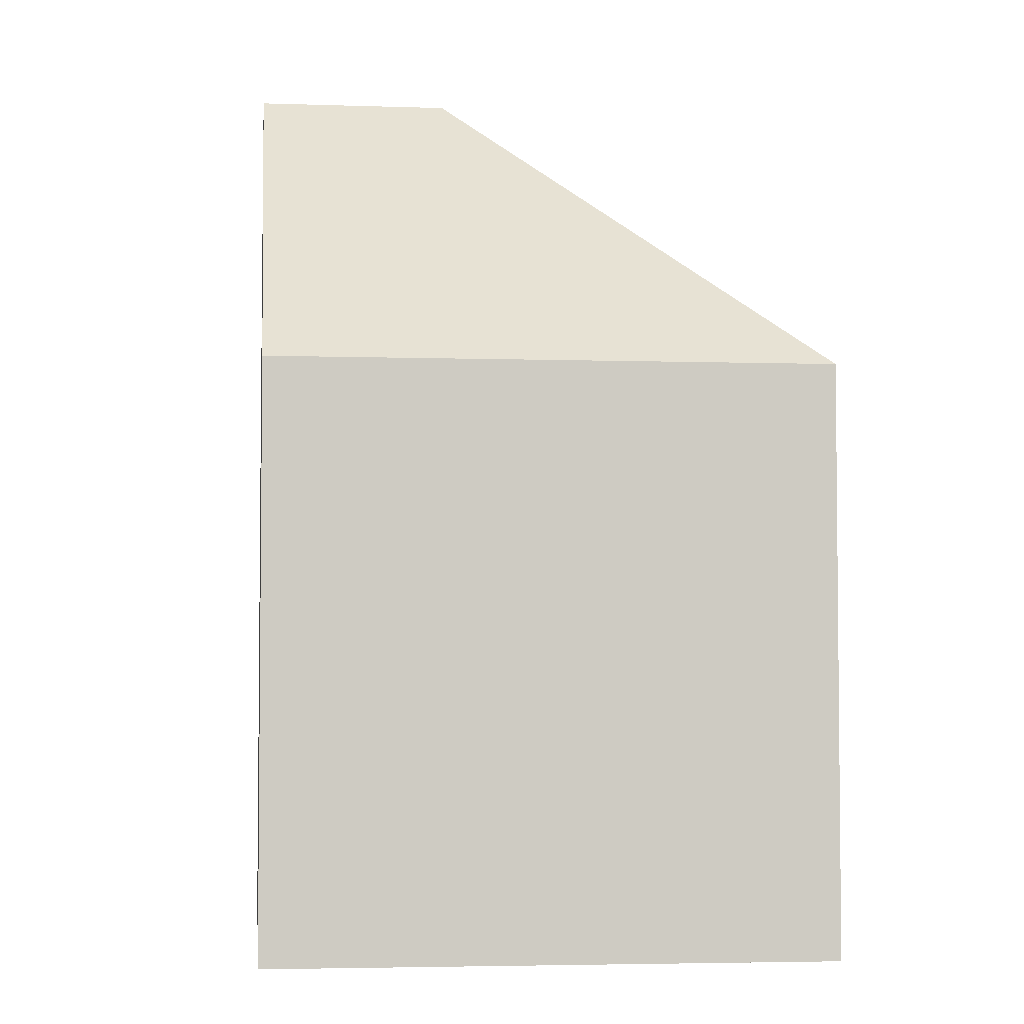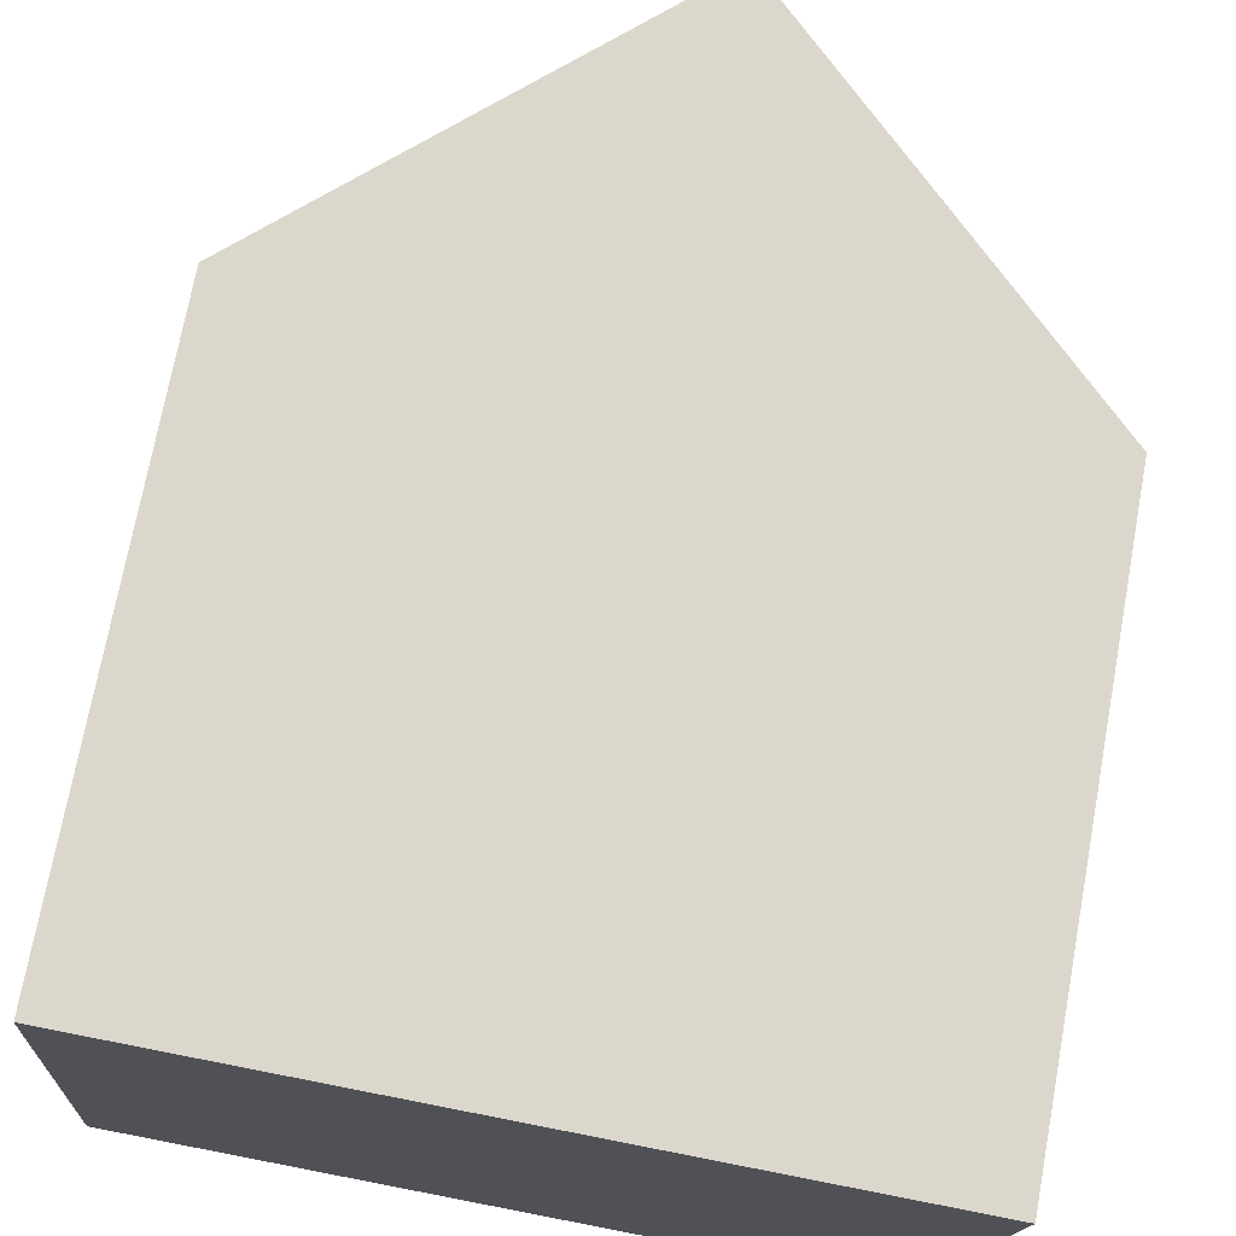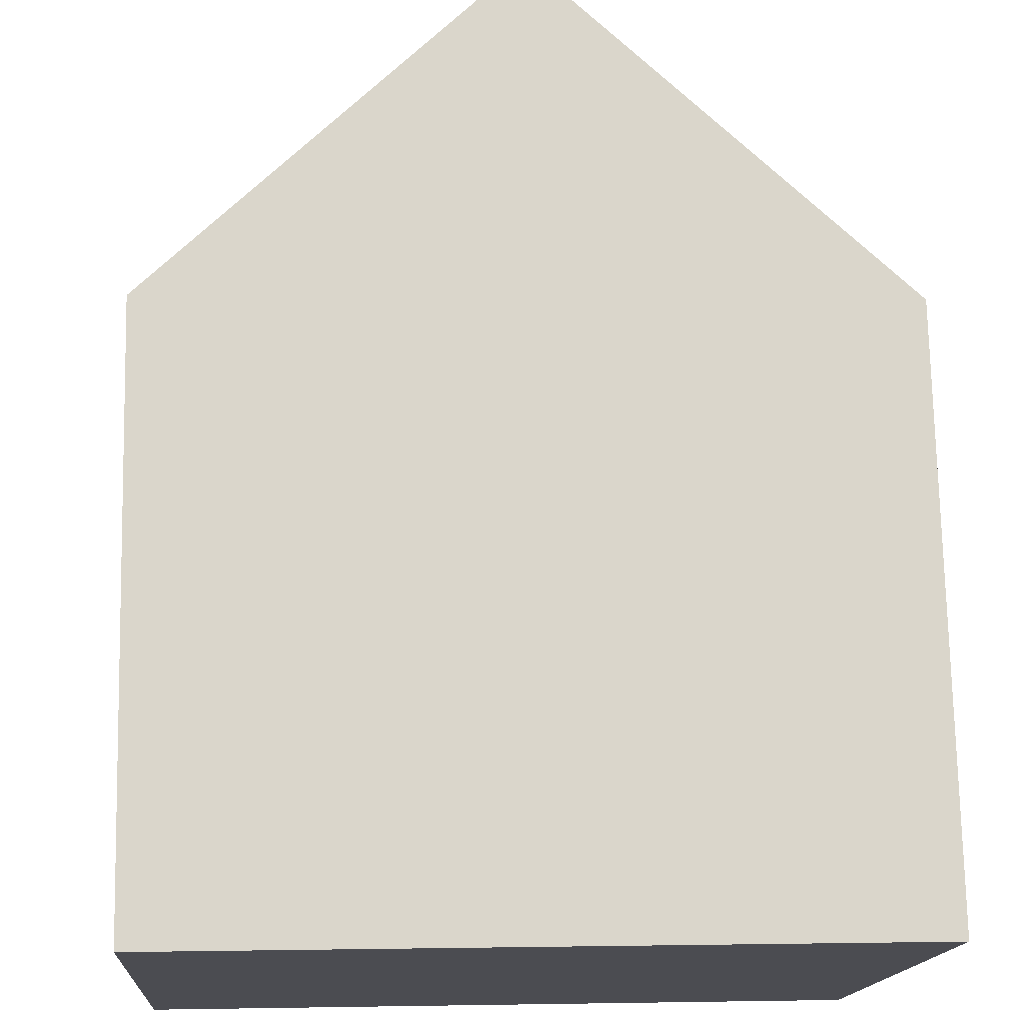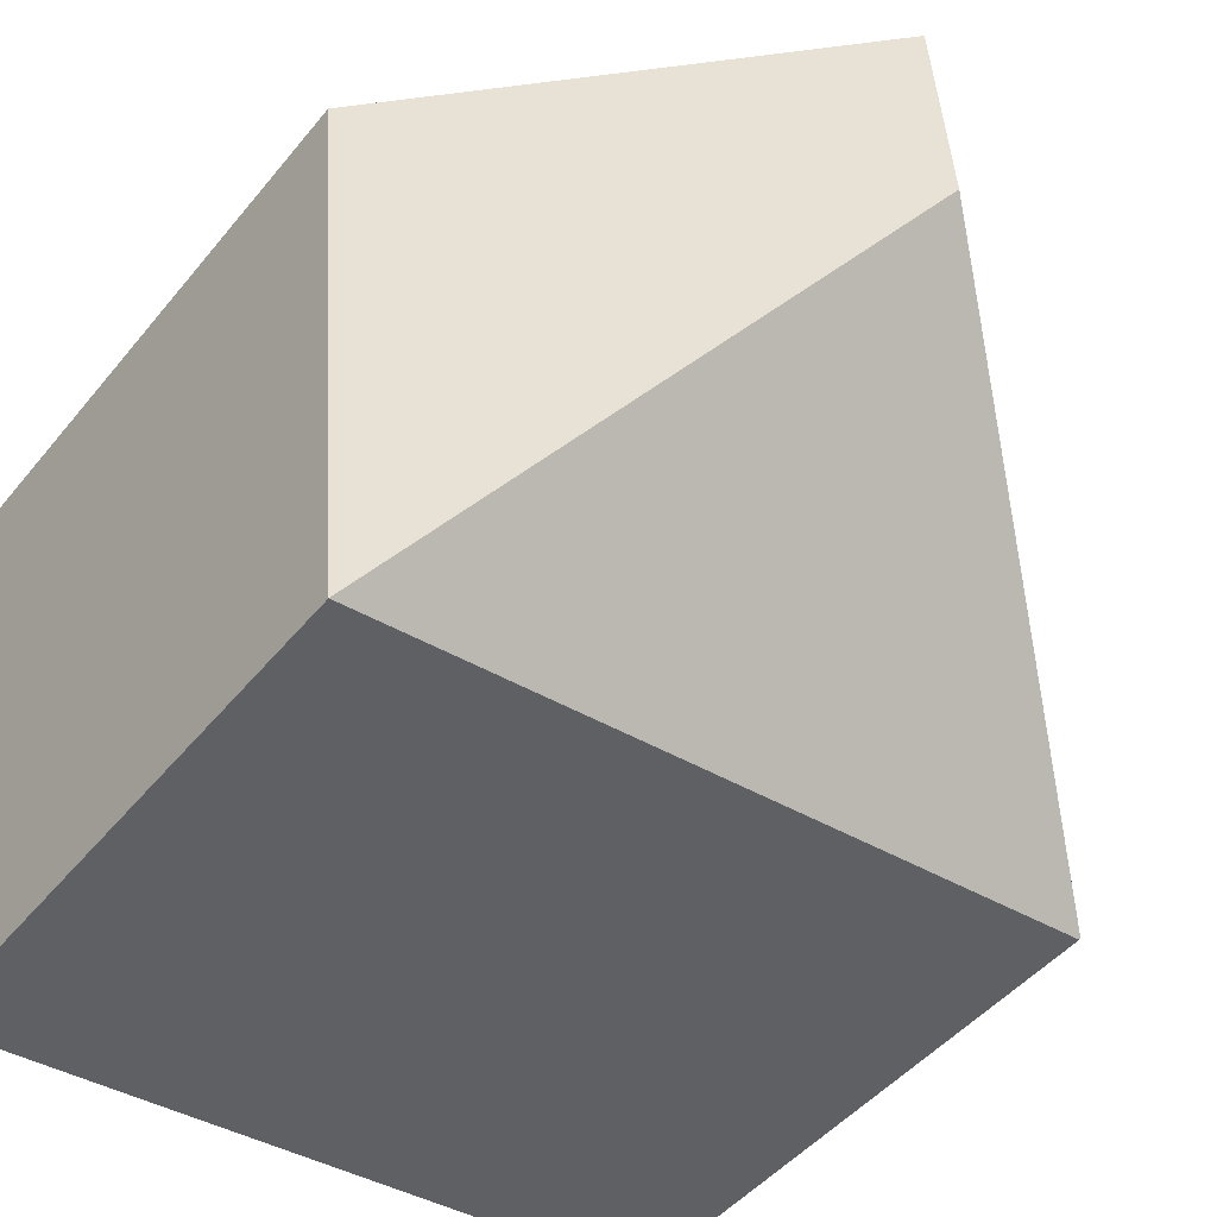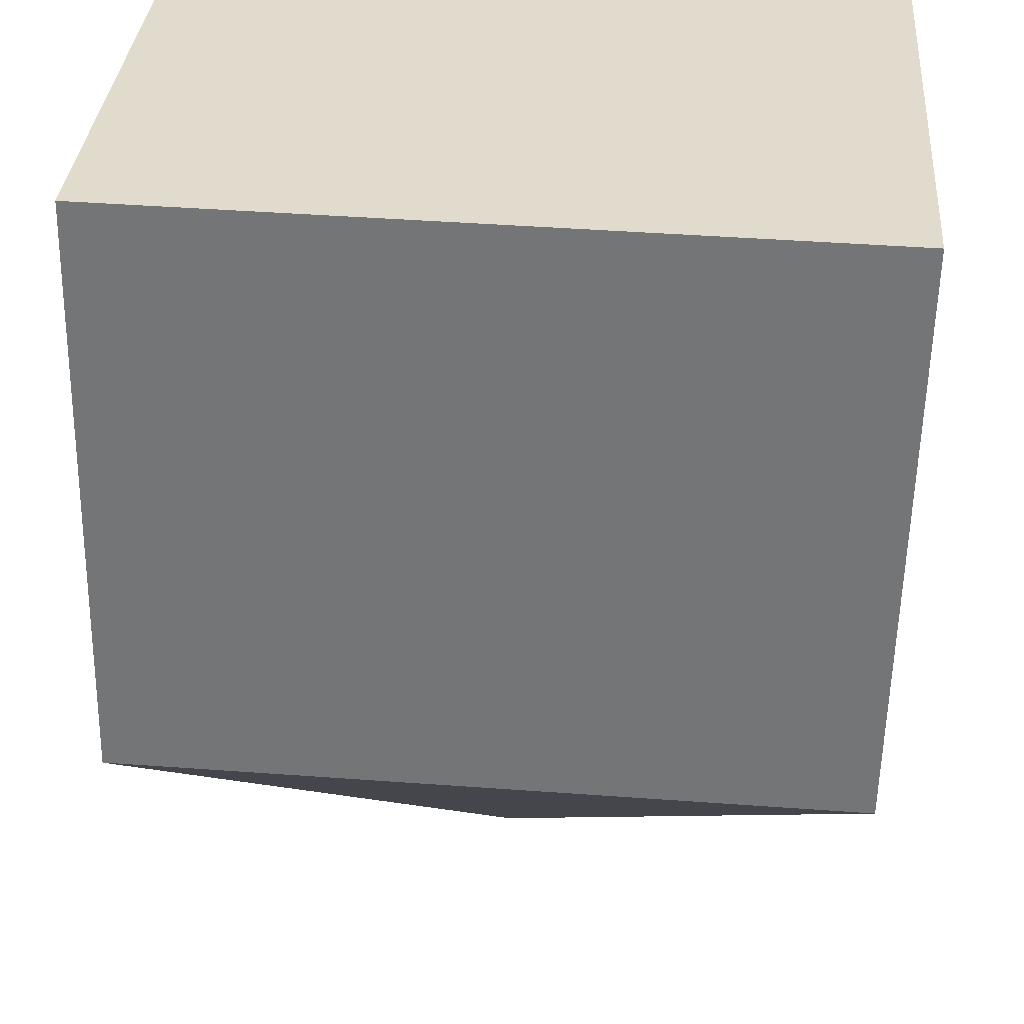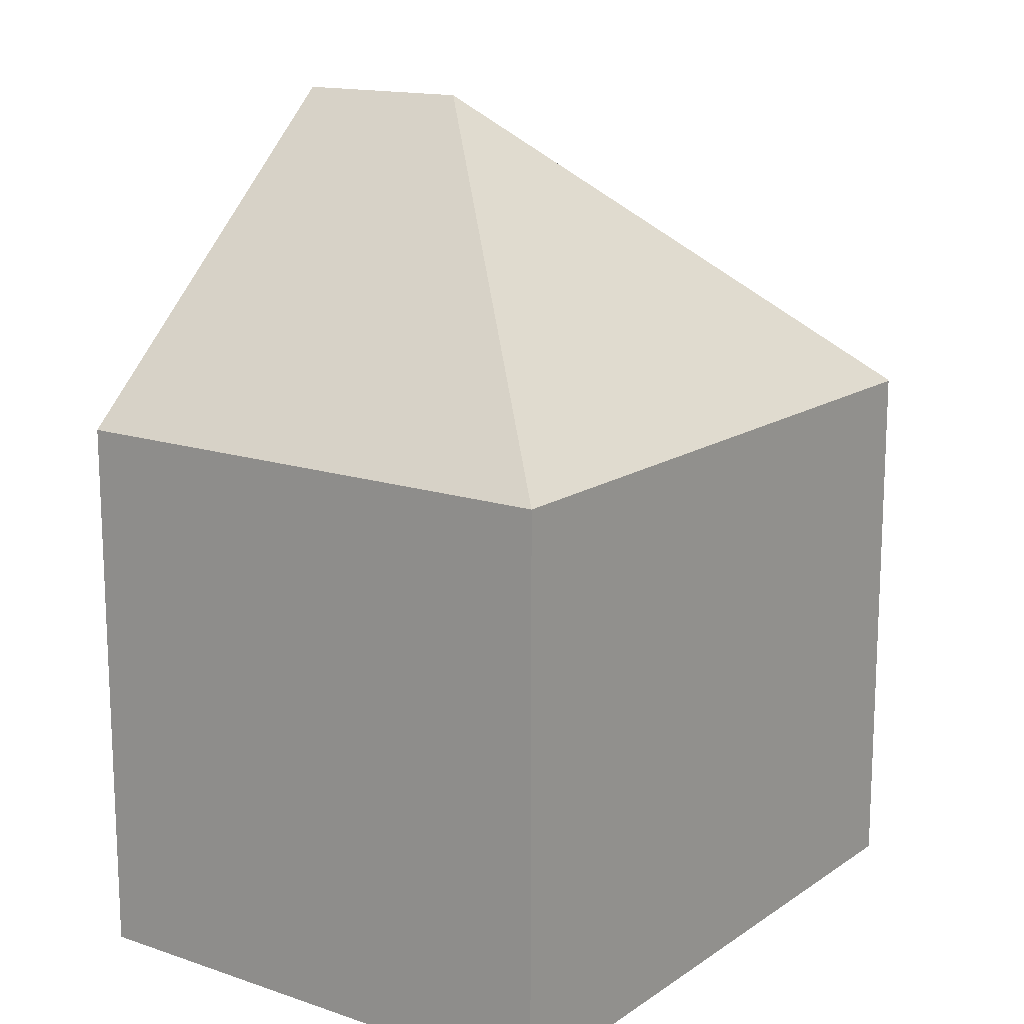
<metadata>
{"format":"obj","ext":"obj","renderer":"f3d","projection":"perspective","resolution":1024,"background":"white","views":[{"elev":-3.9,"azim":88.3,"up":"+Y"},{"elev":72.8,"azim":10.5,"up":"+Z"},{"elev":74.5,"azim":-1.2,"up":"+Z"},{"elev":-46.7,"azim":143.1,"up":"+Z"},{"elev":-57.0,"azim":-1.1,"up":"+Z"},{"elev":14.9,"azim":130.3,"up":"+Y"}]}
</metadata>
<code>
v  6.983 15.91 9.218
v  0.002 10.13 0.03
v  0.701 10.07 9.725
v  6.707 15.91 5.743
v  13.23 10.1 8.715
v  12.46 10.1 -1.005
v  0 10.1 6.187e-16
v  0.701 -5.955e-16 9.725
v  13.23 -5.336e-16 8.715
v  6.983 -5.644e-16 9.218
v  12.46 6.154e-17 -1.005
v  0 0 0
v  0.002 -1.837e-18 0.03
g defaultobject
f 1 2 3
f 2 1 4
f 5 4 1
f 4 5 6
f 4 6 7
f 4 7 2
f 3 5 1
f 5 3 8
f 5 8 9
f 9 8 10
f 9 6 5
f 6 9 11
f 11 7 6
f 7 11 12
f 7 3 2
f 3 7 12
f 3 12 13
f 3 13 8
f 10 11 9
f 11 10 8
f 11 8 13
f 11 13 12

</code>
